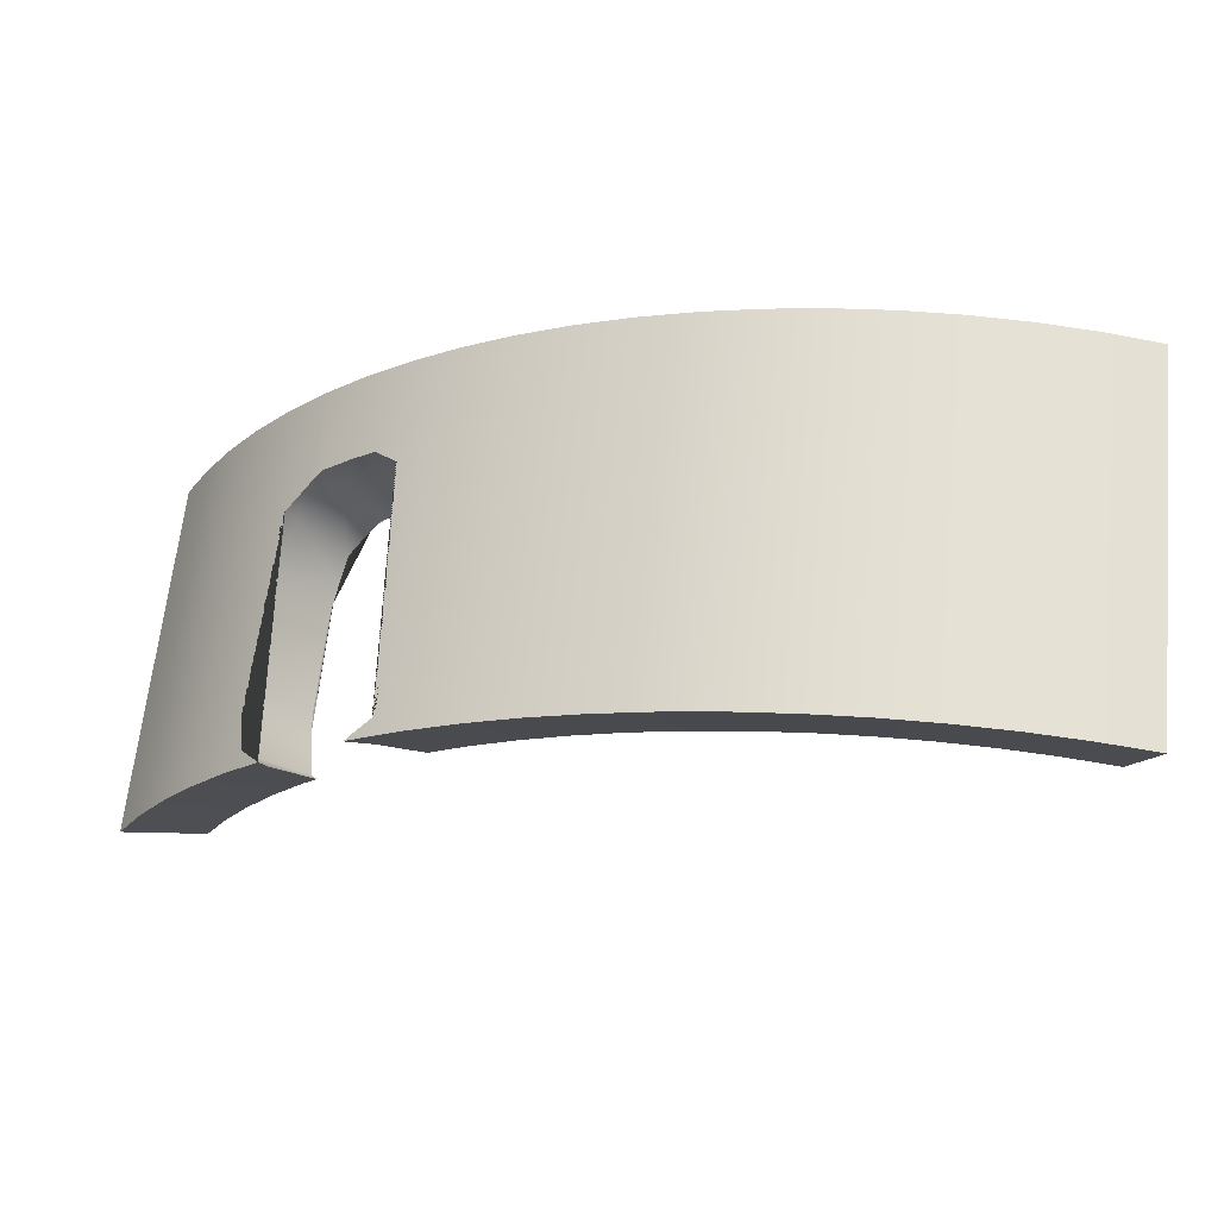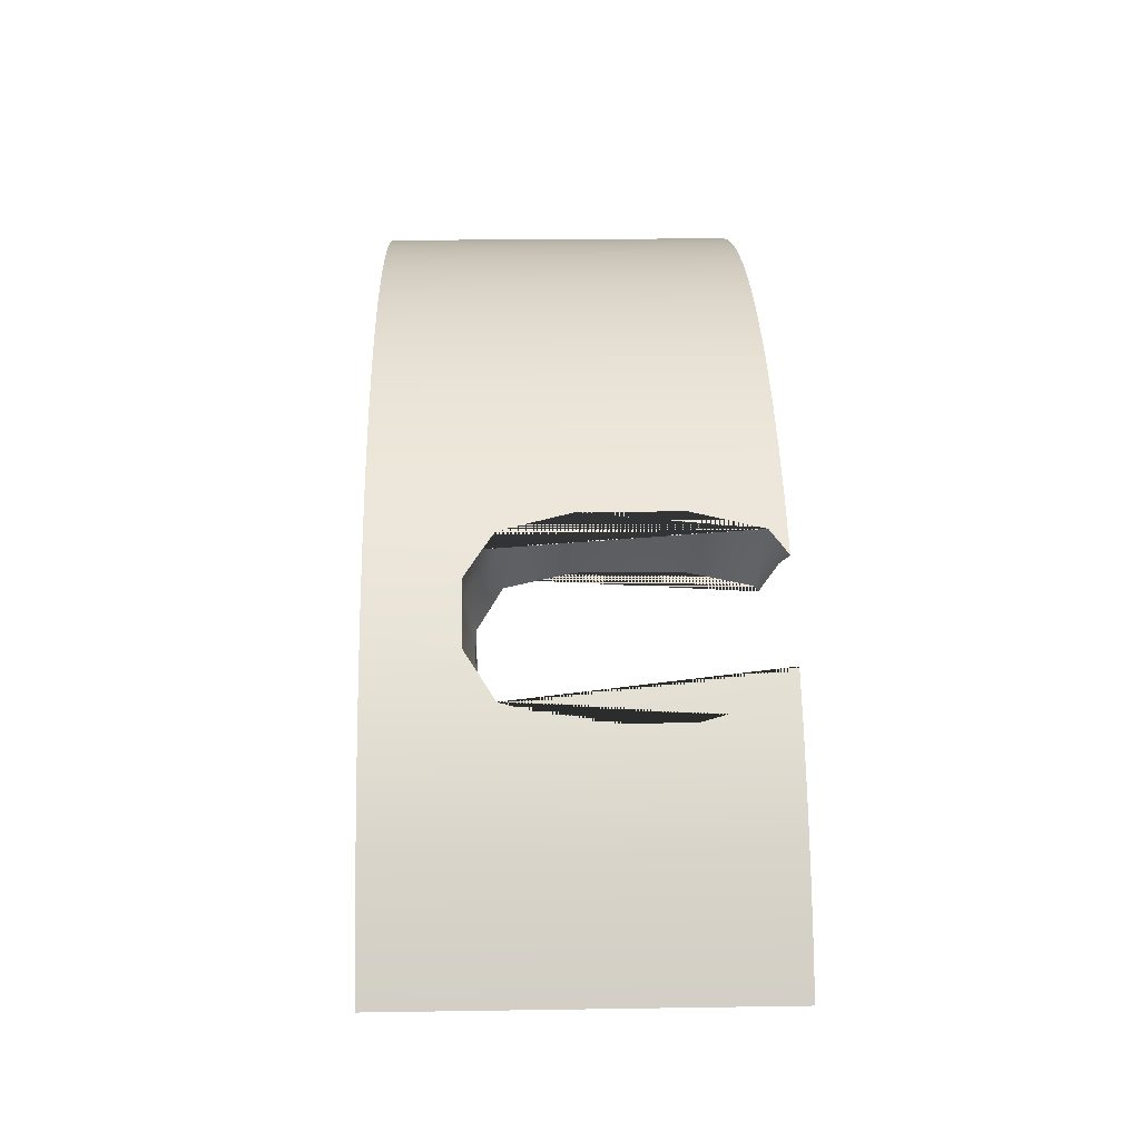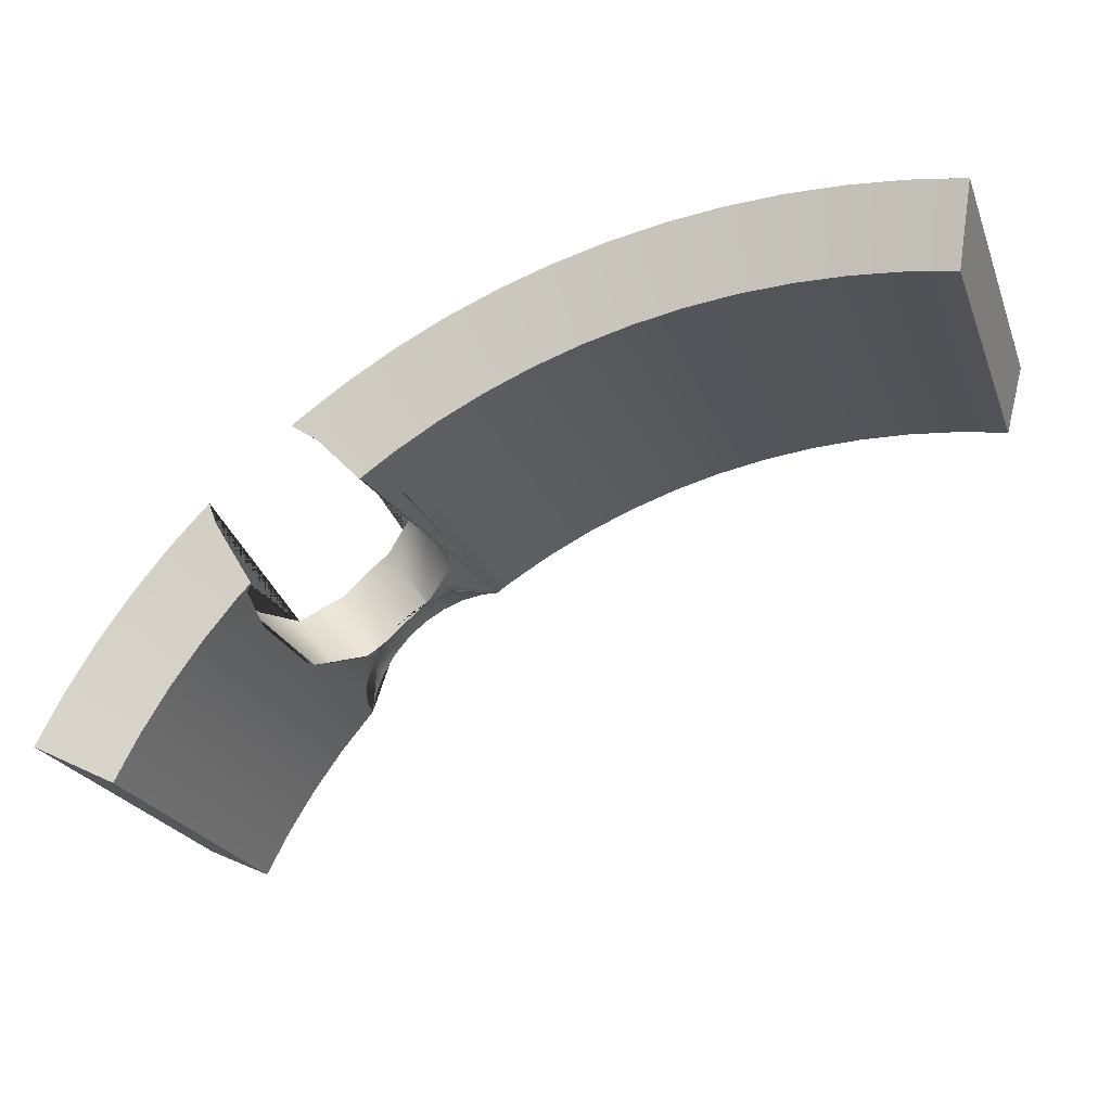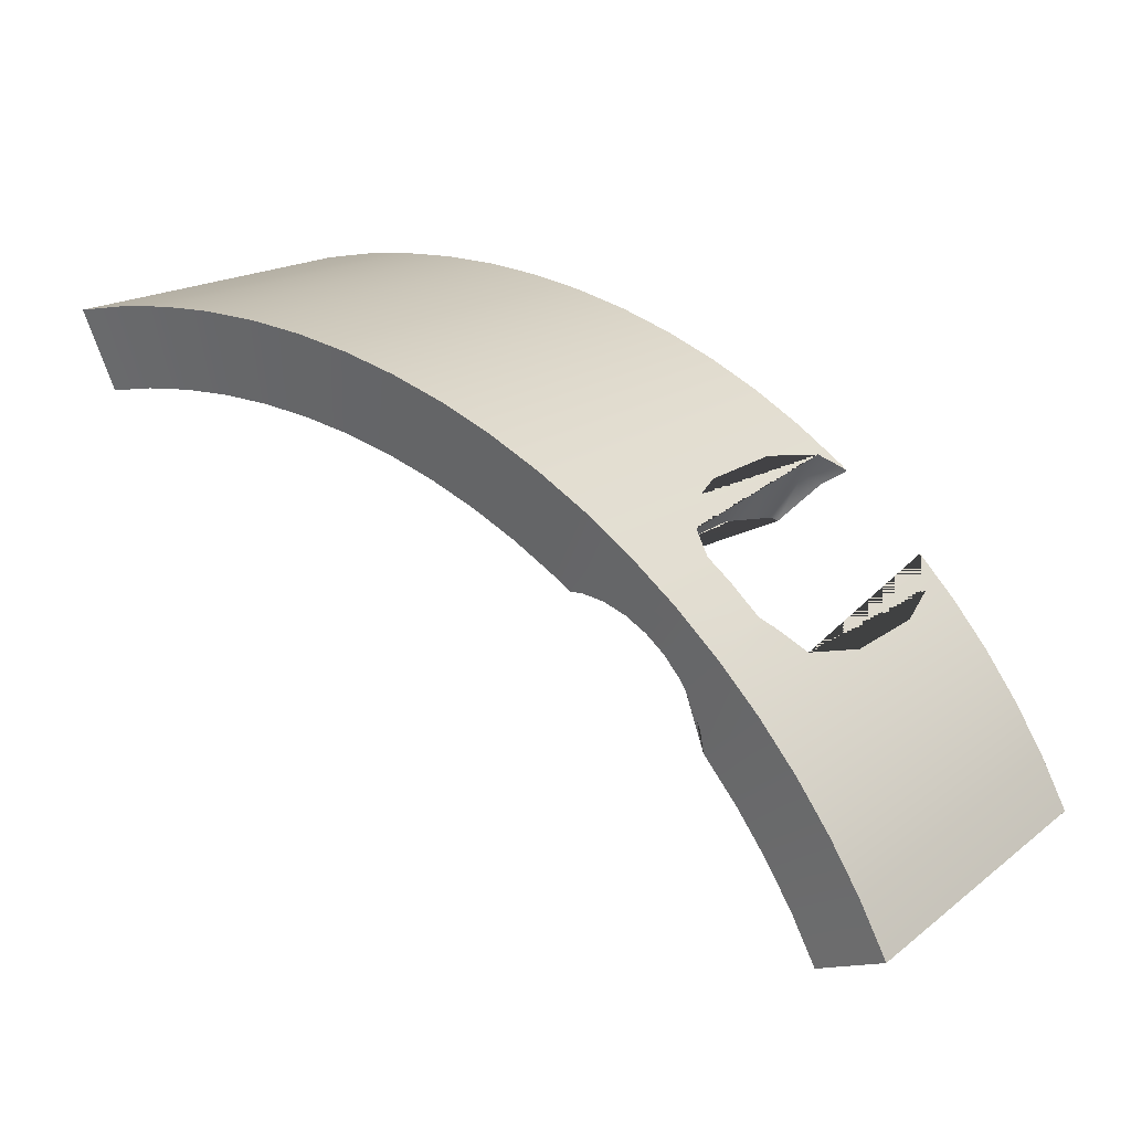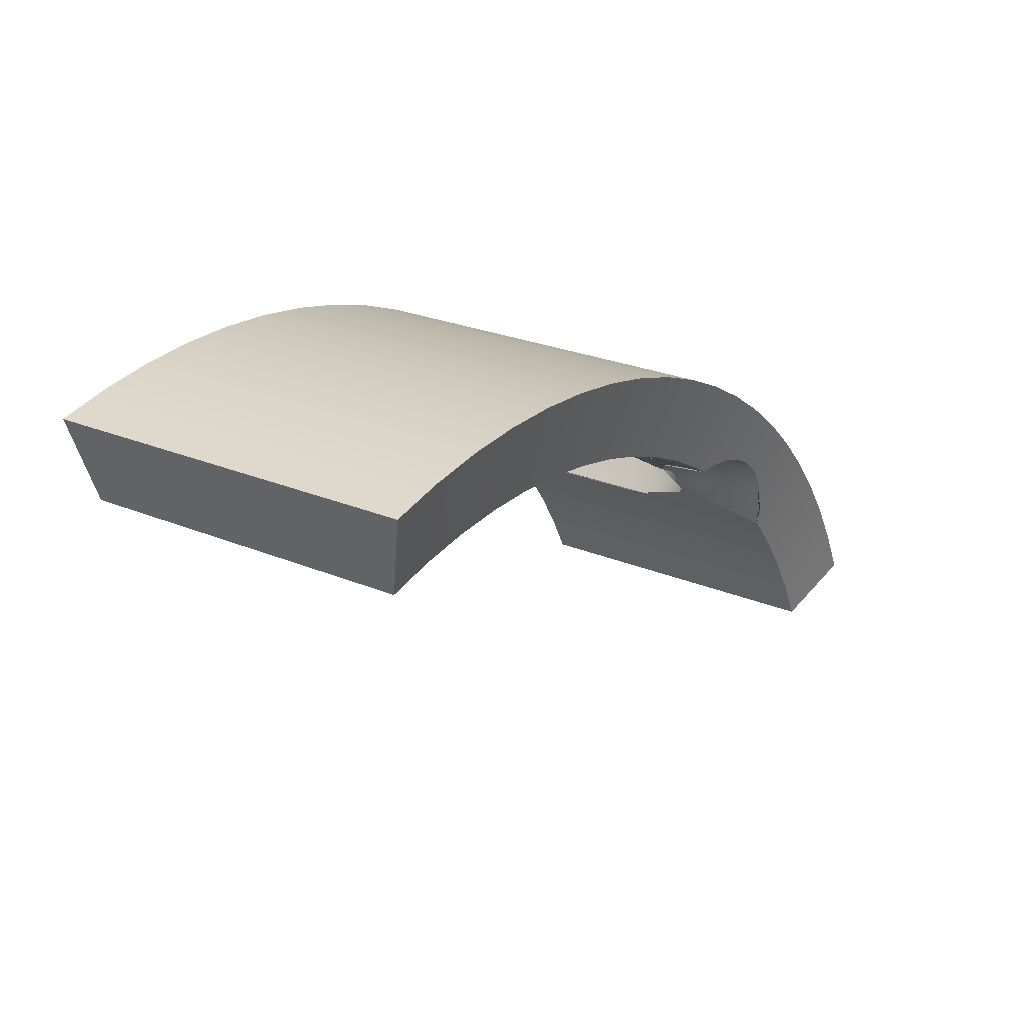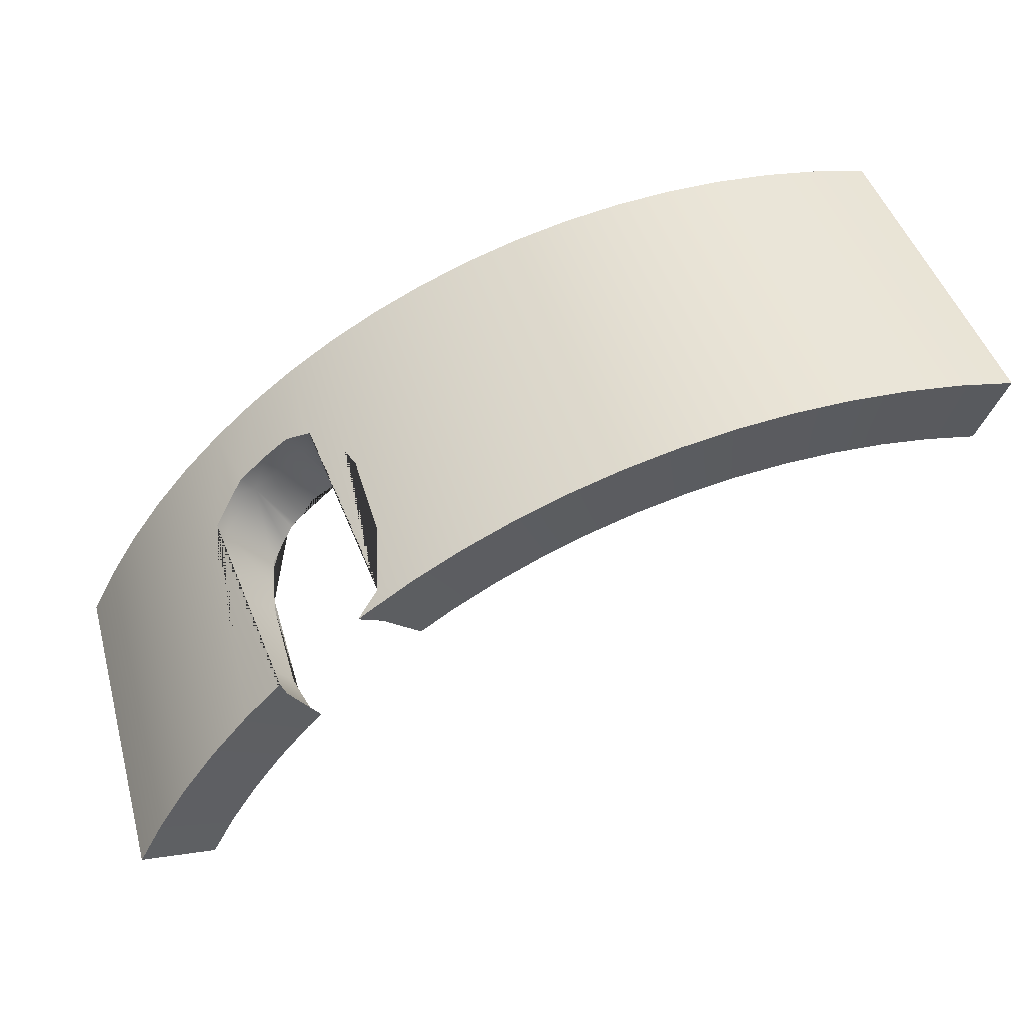
<metadata>
{"format":"obj","ext":"obj","renderer":"f3d","projection":"perspective","resolution":1024,"background":"white","views":[{"elev":65.0,"azim":5.9,"up":"+Z"},{"elev":20.0,"azim":-91.6,"up":"+Z"},{"elev":-23.9,"azim":18.2,"up":"+Z"},{"elev":17.8,"azim":-144.9,"up":"+Z"},{"elev":26.3,"azim":123.1,"up":"+Z"},{"elev":44.6,"azim":-15.8,"up":"+Z"}]}
</metadata>
<code>
o CircleBlock18
v -303.6 47.83 27.43
v -304.4 47.83 27.4
v -302.8 47.83 27.4
v -303.6 52.97 27.43
v -303.6 48.1 26.25
v -303.6 52.7 26.25
v -304.3 48.1 26.23
v -302.9 48.1 26.23
v -302.1 48.1 26.15
v -302.9 52.7 26.23
v -302.8 52.97 27.4
v -302.1 52.7 26.15
v -302 52.97 27.31
v -301.4 52.7 26.03
v -301.4 48.1 26.03
v -301.2 52.97 27.18
v -301.2 47.83 27.18
v -302 47.83 27.31
v -305 48.1 26.15
v -304.3 52.7 26.23
v -305 52.7 26.15
v -304.4 52.97 27.4
v -305.1 52.97 27.31
v -305.1 47.83 27.31
v -305.9 52.97 27.18
v -305.9 47.83 27.18
v -306.7 52.97 26.99
v -305.7 52.7 26.03
v -306.4 52.7 25.86
v -305.7 48.1 26.03
v -306.4 48.1 25.86
v -306.7 47.83 26.99
v -307 48.1 25.64
v -307.4 47.83 26.74
v -307.7 48.1 25.37
v -307 52.7 25.64
v -307.4 52.97 26.74
v -307.7 52.7 25.37
v -308.2 52.97 26.44
v -308.3 52.7 25.06
v -308.9 52.97 26.1
v -309 52.7 24.71
v -308.3 48.1 25.06
v -308.9 47.83 26.1
v -309 48.1 24.71
v -309.6 47.83 25.7
v -309.4 48.1 24.38
v -309.4 48.15 24.43
v -310 47.92 24.95
v -310 47.91 24.99
v -309.8 48.07 25.1
v -309.6 49.03 25.27
v -310 48.07 25.41
v -309.8 49.03 25.56
v -310.2 47.91 25.26
v -310.2 47.83 25.26
v -310.3 47.83 25.18
v -309.8 50.41 25.56
v -309.6 50.41 25.27
v -310 51.37 25.41
v -309.8 51.37 25.1
v -310.2 51.53 25.26
v -310.2 52.97 25.26
v -310.5 51.77 25.01
v -310.9 51.77 24.77
v -310.3 51.77 24.71
v -311.1 51.77 24.15
v -309.9 51.62 24.07
v -309.9 51.62 24.07
v -310.1 51.63 23.92
v -310.1 51.74 24.08
v -310.3 51.63 23.82
v -310.4 51.74 23.82
v -310.5 51.61 23.52
v -310.5 51.61 23.52
v -310.6 51.61 23.44
v -310.6 51.57 23.4
v -310.6 51.71 23.4
v -310.8 51.47 23.24
v -311 51.27 23.01
v -311.6 51.37 23.75
v -311.1 50.85 22.92
v -311.1 50.61 22.89
v -311.1 52.7 22.89
v -311.2 50.41 22.85
v -311.2 49.03 22.85
v -311.9 50.41 23.59
v -311.9 49.03 23.59
v -311.9 50.41 23.72
v -311.9 49.03 23.72
v -311.8 51.37 23.92
v -311.4 51.63 24.24
v -311.4 52.97 24.24
v -311.3 51.77 24.4
v -310.9 52.97 24.77
v -312 52.97 23.67
v -310.9 52.79 23.68
v -310.8 52.8 23.82
v -311 52.78 23.52
v -311 52.76 23.32
v -311 52.76 23.52
v -311 52.45 23.52
v -310.8 52.76 23.82
v -310.8 52.48 23.82
v -310.6 52.76 24.08
v -310.6 52.52 24.08
v -310.3 52.76 24.3
v -310.6 52.82 24.08
v -310.4 52.81 24.24
v -310.3 52.81 24.3
v -310 52.8 24.46
v -309.7 52.77 24.56
v -310 52.76 24.46
v -310 52.63 24.46
v -309.7 52.76 24.56
v -309.7 52.77 24.56
v -309.6 52.76 24.57
v -309.7 52.69 24.56
v -309.5 52.75 24.58
v -309.7 52.63 24.56
v -309.7 52.57 24.56
v -309.4 52.74 24.58
v -310 52.51 24.46
v -309.9 52.39 24.46
v -310.3 52.39 24.3
v -310.2 52.22 24.3
v -310.5 52.29 24.08
v -310.3 52.57 24.3
v -310.7 52.21 23.82
v -310.4 52.08 24.08
v -310.3 51.89 24.08
v -310.6 51.96 23.82
v -310.7 51.87 23.52
v -310.5 51.63 23.52
v -310.8 51.82 23.23
v -310.9 52.15 23.52
v -311 52.11 23.19
v -311.1 52.43 23.19
v -310.8 51.87 23.19
v -311 52.1 23.05
v -311.1 52.42 22.93
v -311.1 52.7 22.9
v -311.1 52.75 23.19
v -310.5 51.62 23.49
v -310.1 52.08 24.3
v -309.9 52.29 24.46
v -309.9 51.96 24.3
v -309.8 51.87 24.3
v -309.8 52.21 24.46
v -309.6 52.15 24.46
v -309.6 52.48 24.56
v -309.5 52.45 24.56
v -309.6 52.52 24.56
v -309.4 52.74 24.59
v -309.4 52.74 24.59
v -309.4 52.74 24.59
v -309.4 52.74 24.59
v -309.4 52.74 24.59
v -309.4 52.43 24.56
v -309.4 52.74 24.59
v -309.4 52.42 24.56
v -309.4 52.74 24.59
v -309.3 52.43 24.56
v -309.4 52.74 24.59
v -309.4 52.73 24.59
v -309.3 52.45 24.56
v -309.2 52.48 24.56
v -309.2 52.36 24.53
v -309.2 52.46 24.55
v -309.3 52.22 24.49
v -309.3 52.1 24.46
v -309.4 52.1 24.46
v -309.4 52.02 24.42
v -309.5 51.84 24.31
v -309.5 51.42 24.31
v -309.6 51.81 24.3
v -309.6 51.8 24.29
v -309.6 51.81 24.3
v -309.5 52.11 24.46
v -309.8 51.62 24.08
v -309.8 51.62 24.07
v -309.9 51.63 24.08
v -309.7 51.51 24.22
v -309.9 51.62 24.07
v -309.4 51.29 24.43
v -309.2 50.77 24.52
v -309.2 50.41 24.56
v -309.2 49.03 24.56
v -309.2 48.67 24.52
v -309.2 52.49 24.56
v -309.2 52.55 24.56
v -309.4 52.73 24.59
v -309.2 52.62 24.56
v -309.3 52.73 24.58
v -309.2 52.67 24.57
v -309.3 52.72 24.58
v -309.2 52.7 24.57
v -312.5 52.97 23.06
v -312 47.83 23.67
v -311.1 48.1 22.89
v -311.5 47.83 24.21
v -312.5 47.83 23.06
v -313 47.83 22.42
v -311.6 48.1 22.34
v -311.6 52.7 22.34
v -312 48.1 21.77
v -312.4 48.1 21.17
v -312 52.7 21.77
v -312.4 52.7 21.17
v -313 52.97 22.42
v -313.4 52.97 21.75
v -313.4 47.83 21.75
v -313.8 52.97 21.05
v -313.8 47.83 21.05
v -312.7 52.7 20.54
v -312.7 48.1 20.54
v -311.8 48.07 23.92
v -311.4 47.89 23.93
v -311.6 48.07 23.75
v -310.9 48.1 23.09
v -311 48.17 23.01
v -311.1 48.59 22.92
v -311.1 48.83 22.89
v -309.6 52.97 25.7
v -308.2 47.83 26.44
f 2 7 5 1
f 2 1 4 22
f 1 5 8 3
f 1 3 11 4
f 5 6 10 8
f 7 20 6 5
f 3 8 9 18
f 8 10 12 9
f 11 10 6 4
f 13 12 10 11
f 16 14 12 13
f 9 12 14 15
f 17 15 14 16
f 18 17 16 13
f 18 9 15 17
f 3 18 13 11
f 24 19 7 2
f 19 21 20 7
f 4 6 20 22
f 22 20 21 23
f 24 2 22 23
f 26 24 23 25
f 23 21 28 25
f 32 26 25 27
f 25 28 29 27
f 30 28 21 19
f 31 29 28 30
f 32 31 30 26
f 26 30 19 24
f 34 33 31 32
f 33 36 29 31
f 225 35 33 34
f 35 38 36 33
f 37 36 38 39
f 27 29 36 37
f 39 38 40 41
f 43 40 38 35
f 41 40 42 224
f 45 42 40 43
f 44 46 45 43
f 44 43 35 225
f 49 47 45 46 56 50
f 197 42 45 47 48 189 188 187 186 185 175 174 173 171 170 168 169 190 191 193 195
f 51 48 47 49
f 57 55 53 51 49 50
f 52 51 53 54
f 48 51 52 188 189
f 53 55 56 46 224 63 62 60 58 54
f 56 55 57
f 50 56 57
f 59 52 54 58
f 61 59 58 60
f 62 64 66 61 60
f 64 62 63 95 65
f 65 94 67 66 64
f 181 183 175 185 61 66 68 69 184
f 68 66 67 76 74 72 70
f 70 71 182 69 68
f 73 131 71 70 72
f 134 73 72 74 75
f 74 76 77 78 144 75
f 67 81 80 79 77 76
f 78 77 79 80 82 83 84 142 141 140 139 135
f 82 80 81 87 85 83
f 223 200 204 205 84 83 85 86
f 85 87 88 86
f 89 87 81 91
f 90 88 87 89
f 91 92 93 96 199 201 217 90 89
f 92 91 81 67 94
f 94 65 95 93 92
f 93 95 109 108 98 97
f 142 84 96 93 97 99 100 143
f 97 98 103 101 99
f 99 101 100
f 102 138 143 100 101
f 104 102 101 103
f 106 104 103 105
f 108 105 103 98
f 107 128 106 105
f 107 105 108 109 110
f 95 63 112 111 110 109
f 113 107 110 111
f 116 115 113 111 112
f 113 114 128 107
f 115 118 114 113
f 116 117 115
f 119 118 115 117
f 122 120 118 119
f 123 114 118 120
f 124 123 120 121
f 157 121 120 122
f 114 123 125 128
f 123 124 126 125
f 130 127 125 126
f 127 106 128 125
f 127 129 104 106
f 130 132 129 127
f 130 131 73 132
f 126 145 131 130
f 132 73 134 133
f 132 133 136 129
f 133 134 144 78 135
f 139 137 136 133 135
f 136 137 138 102
f 136 102 104 129
f 141 138 137 140
f 140 137 139
f 143 138 141 142
f 144 134 75
f 145 147 71 131
f 124 146 145 126
f 146 149 147 145
f 147 148 182 71
f 149 150 148 147
f 151 152 150 149
f 149 146 153 151
f 155 152 151 154
f 154 151 153 156
f 63 224 42 197 196 194 192 165 164 162 160 158 155 154 156 157 122 119 117 116 112
f 156 153 121 157
f 158 159 152 155
f 161 159 158 160
f 163 161 160 162
f 164 166 163 162
f 165 167 166 164
f 166 167 169 168
f 163 166 168 170
f 171 172 161 163 170
f 173 172 171
f 178 179 172 173 174 176
f 176 174 175 183 181 180 177
f 177 178 176
f 182 148 178 177 180
f 150 179 178 148
f 152 159 179 150
f 159 161 172 179
f 69 182 180 181 184
f 187 59 61 185 186
f 188 52 59 187
f 167 190 169
f 167 165 192 191 190
f 191 192 194 193
f 193 194 196 195
f 196 197 195
f 146 124 121 153
f 96 84 205 198
f 202 199 96 198
f 199 202 204 200
f 218 201 199 200 220
f 202 203 206 204
f 203 202 198 210
f 204 206 208 205
f 212 207 206 203
f 207 209 208 206
f 198 205 208 210
f 210 208 209 211
f 212 203 210 211
f 214 212 211 213
f 211 209 215 213
f 213 215 216 214
f 216 215 209 207
f 214 216 207 212
f 217 201 218 219
f 221 219 218 220
f 221 220 200 223 222
f 223 86 88 219 221 222
f 217 219 88 90
f 224 46 44 41
f 44 225 39 41
f 225 34 37 39
f 34 32 27 37

</code>
